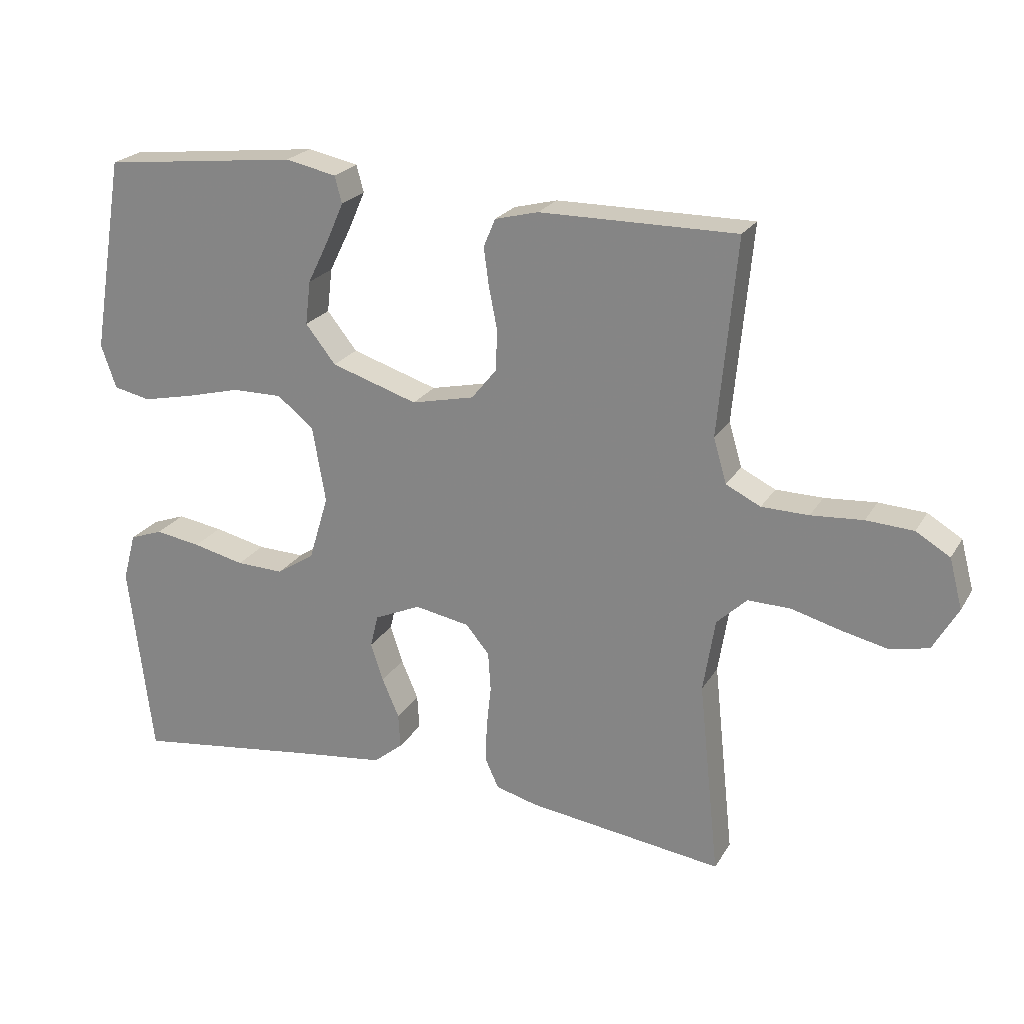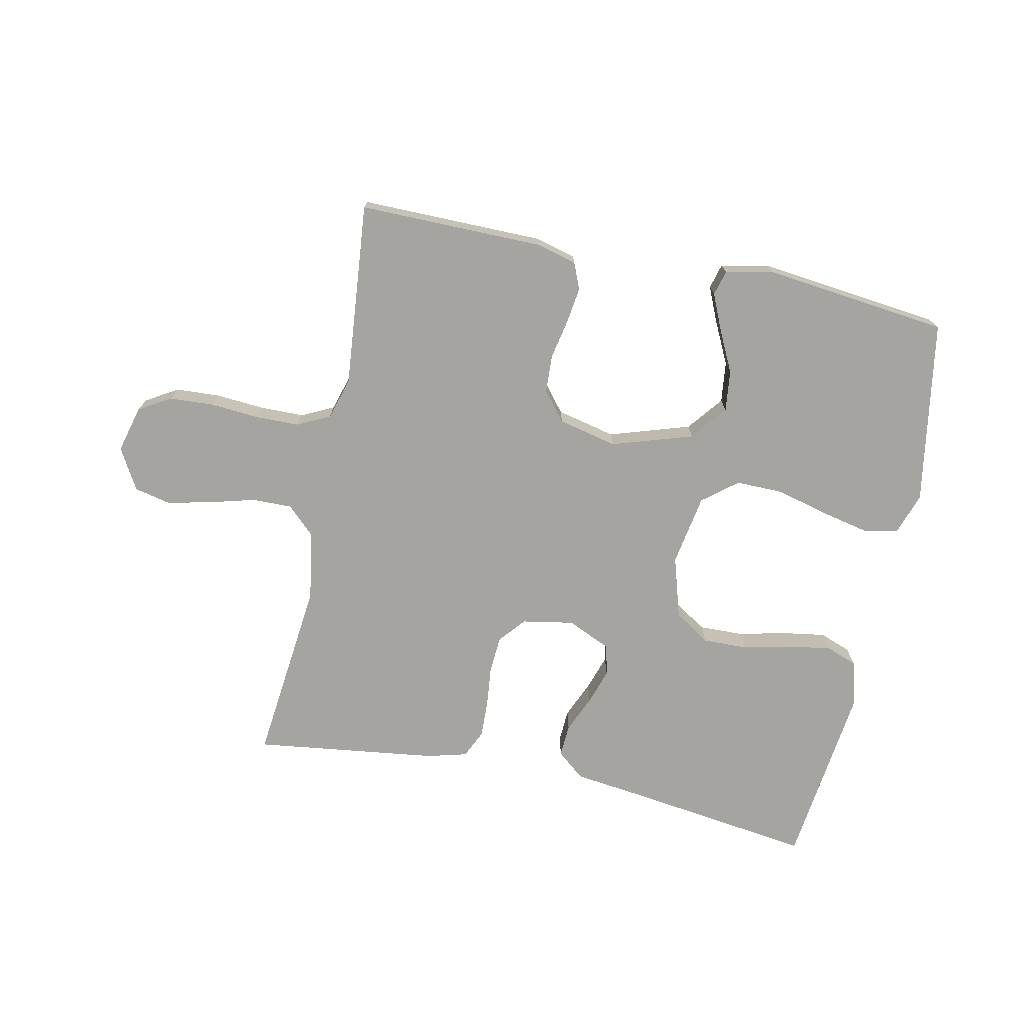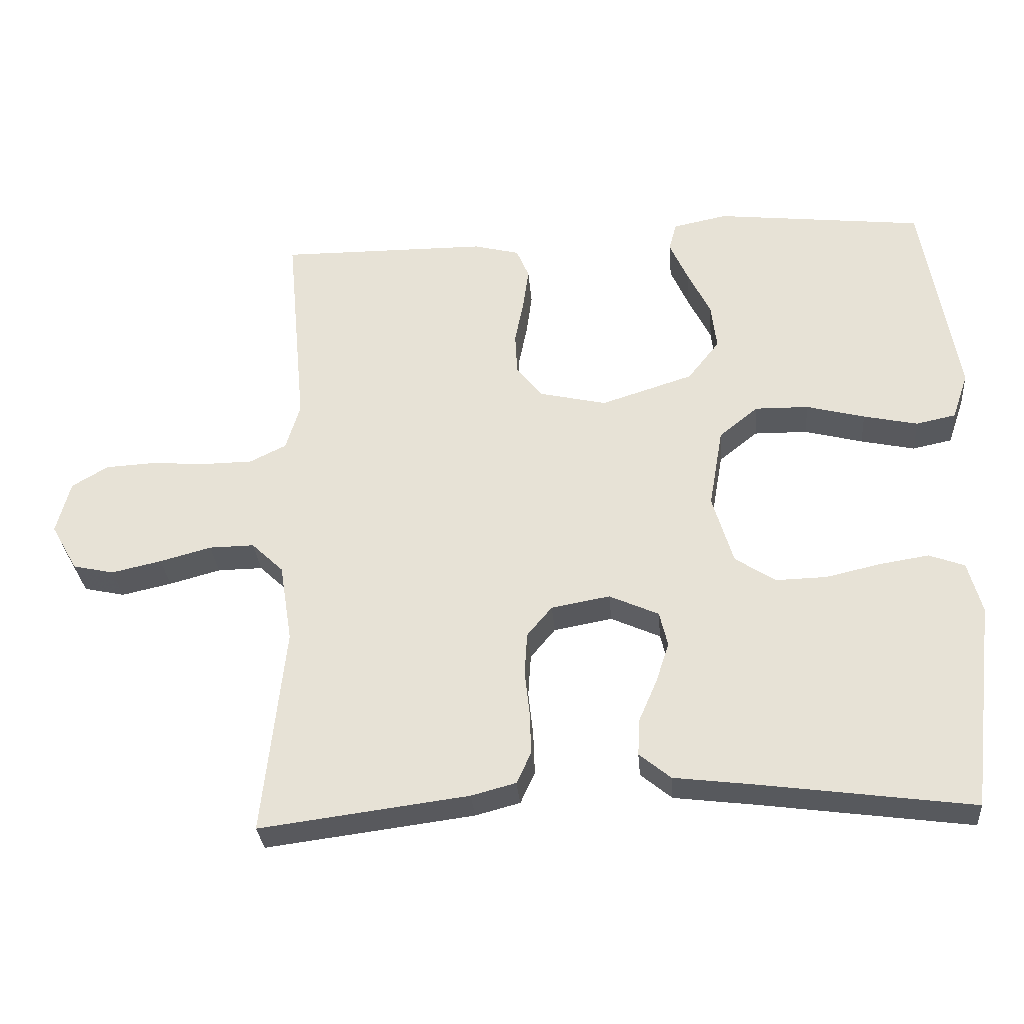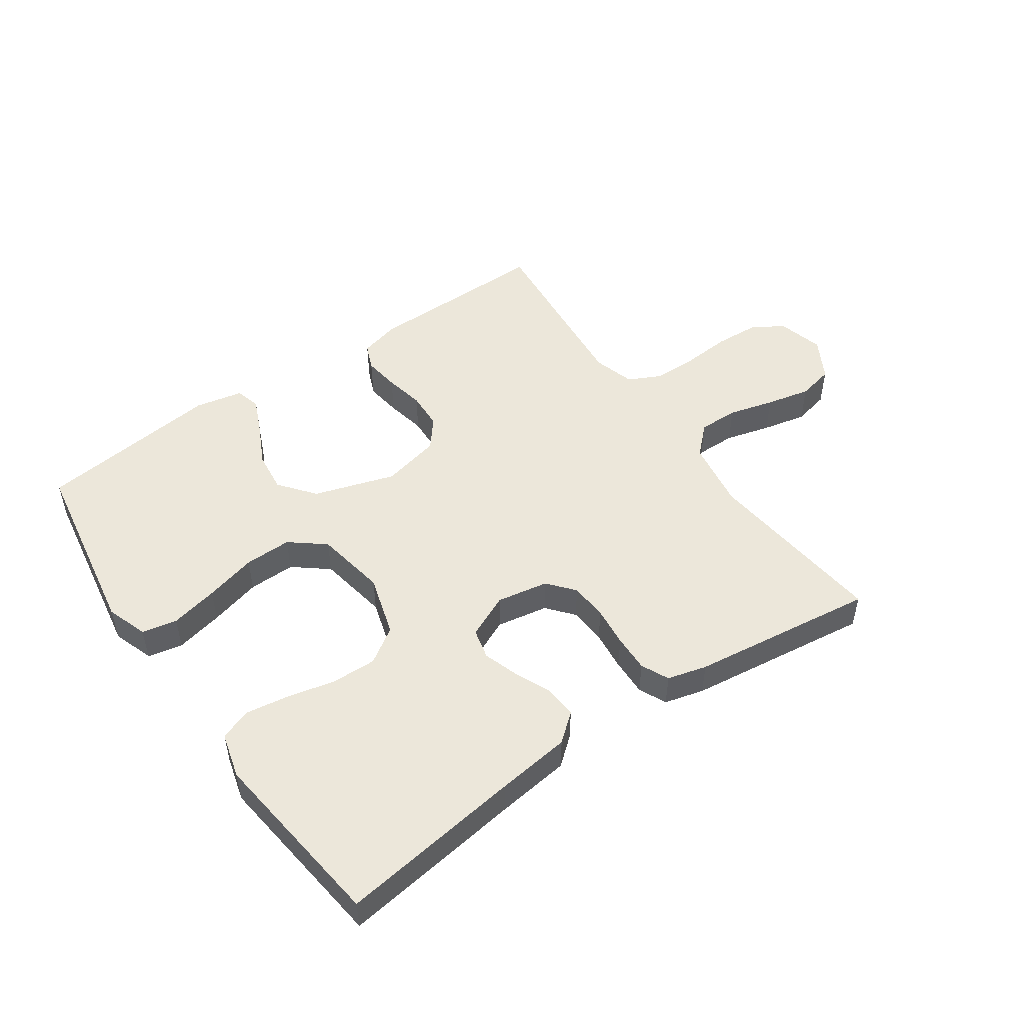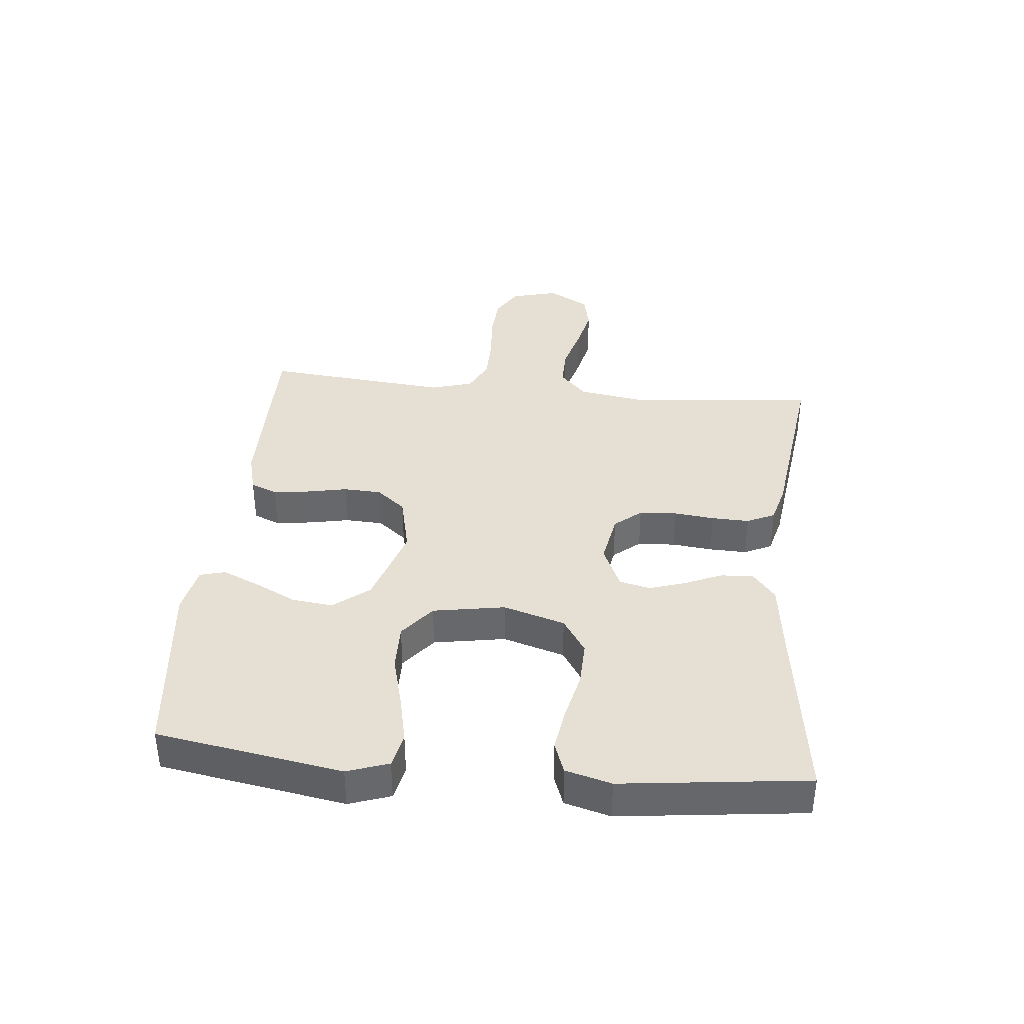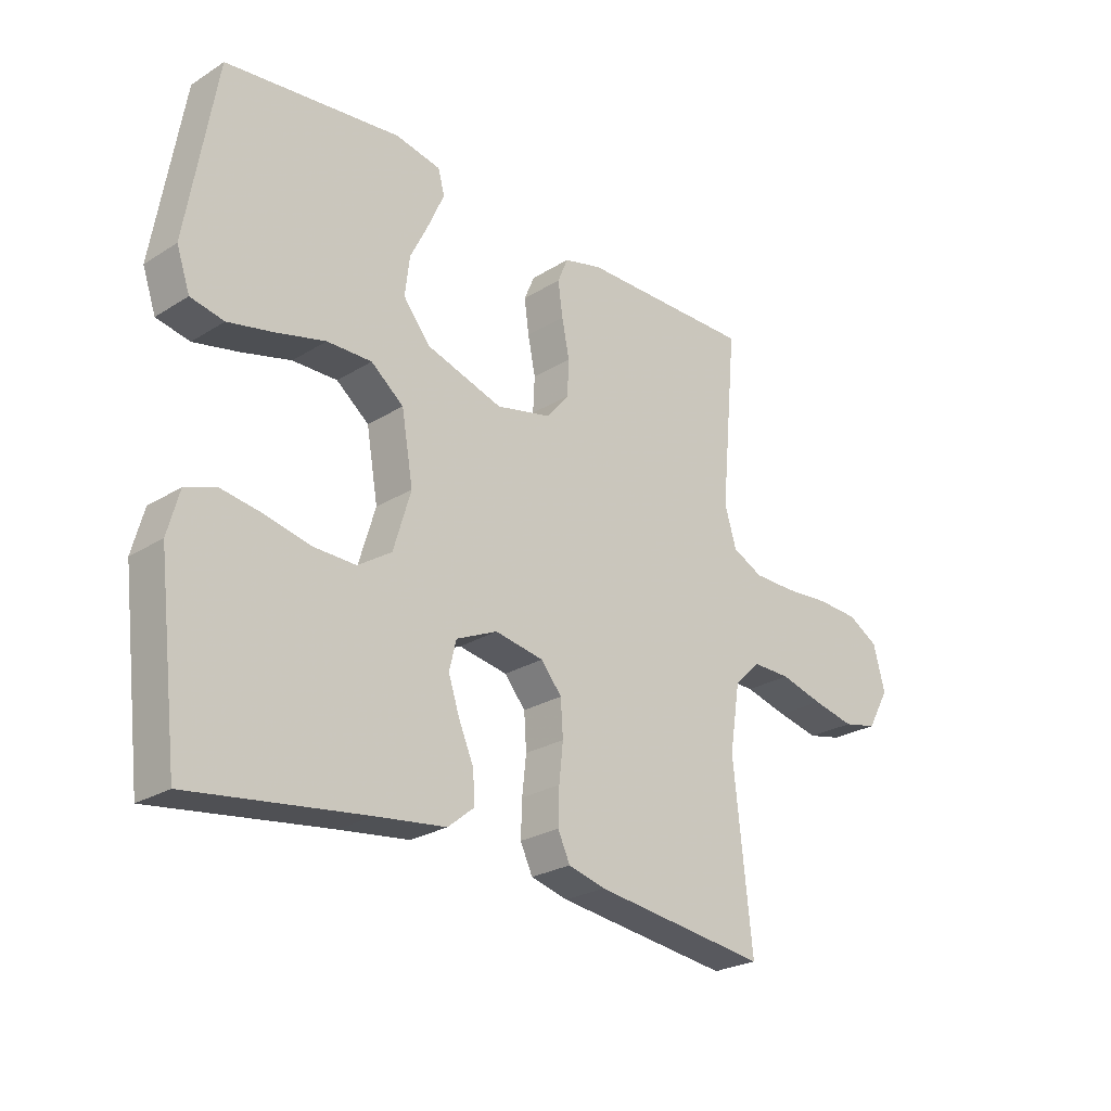
<metadata>
{"format":"obj","ext":"obj","renderer":"f3d","projection":"perspective","resolution":1024,"background":"white","views":[{"elev":22.9,"azim":-156.5,"up":"+Z"},{"elev":-73.5,"azim":-11.8,"up":"+Y"},{"elev":-30.8,"azim":4.7,"up":"+Z"},{"elev":50.3,"azim":145.1,"up":"+Y"},{"elev":37.9,"azim":95.6,"up":"+Y"},{"elev":-25.3,"azim":135.0,"up":"+Z"}]}
</metadata>
<code>
v 0.5 0.07 0.5
v 0.55 0.07 0.2
v 0.527 0.07 0.133
v 0.47 0.07 0.121
v 0.392 0.07 0.138
v 0.308 0.07 0.16
v 0.231 0.07 0.161
v 0.175 0.07 0.116
v 0.155 0.07 0
v 0.185 0.07 -0.1
v 0.243 0.07 -0.138
v 0.316 0.07 -0.136
v 0.395 0.07 -0.118
v 0.465 0.07 -0.107
v 0.516 0.07 -0.126
v 0.536 0.07 -0.2
v 0.5 0.07 -0.5
v 0.2 0.07 -0.459
v 0.08 0.07 -0.444
v 0.035 0.07 -0.407
v 0.038 0.07 -0.354
v 0.064 0.07 -0.294
v 0.083 0.07 -0.236
v 0.071 0.07 -0.186
v 0 0.07 -0.154
v -0.084 0.07 -0.169
v -0.12 0.07 -0.212
v -0.124 0.07 -0.273
v -0.117 0.07 -0.338
v -0.115 0.07 -0.399
v -0.136 0.07 -0.444
v -0.2 0.07 -0.461
v -0.5 0.07 -0.5
v -0.468 0.07 -0.2
v -0.486 0.07 -0.087
v -0.532 0.07 -0.043
v -0.597 0.07 -0.044
v -0.671 0.07 -0.064
v -0.743 0.07 -0.08
v -0.802 0.07 -0.067
v -0.84 0.07 0
v -0.82 0.07 0.076
v -0.768 0.07 0.107
v -0.696 0.07 0.111
v -0.617 0.07 0.105
v -0.545 0.07 0.106
v -0.492 0.07 0.132
v -0.472 0.07 0.2
v -0.5 0.07 0.5
v -0.2 0.07 0.498
v -0.134 0.07 0.481
v -0.116 0.07 0.438
v -0.124 0.07 0.379
v -0.137 0.07 0.314
v -0.134 0.07 0.253
v -0.096 0.07 0.206
v 0 0.07 0.184
v 0.132 0.07 0.226
v 0.178 0.07 0.284
v 0.17 0.07 0.351
v 0.137 0.07 0.418
v 0.111 0.07 0.477
v 0.122 0.07 0.518
v 0.2 0.07 0.534
v 0.5 0 0.5
v 0.55 0 0.2
v 0.527 0 0.133
v 0.47 0 0.121
v 0.392 0 0.138
v 0.308 0 0.16
v 0.231 0 0.161
v 0.175 0 0.116
v 0.155 0 0
v 0.185 0 -0.1
v 0.243 0 -0.138
v 0.316 0 -0.136
v 0.395 0 -0.118
v 0.465 0 -0.107
v 0.516 0 -0.126
v 0.536 0 -0.2
v 0.5 0 -0.5
v 0.2 0 -0.459
v 0.08 0 -0.444
v 0.035 0 -0.407
v 0.038 0 -0.354
v 0.064 0 -0.294
v 0.083 0 -0.236
v 0.071 0 -0.186
v 0 0 -0.154
v -0.084 0 -0.169
v -0.12 0 -0.212
v -0.124 0 -0.273
v -0.117 0 -0.338
v -0.115 0 -0.399
v -0.136 0 -0.444
v -0.2 0 -0.461
v -0.5 0 -0.5
v -0.468 0 -0.2
v -0.486 0 -0.087
v -0.532 0 -0.043
v -0.597 0 -0.044
v -0.671 0 -0.064
v -0.743 0 -0.08
v -0.802 0 -0.067
v -0.84 0 0
v -0.82 0 0.076
v -0.768 0 0.107
v -0.696 0 0.111
v -0.617 0 0.105
v -0.545 0 0.106
v -0.492 0 0.132
v -0.472 0 0.2
v -0.5 0 0.5
v -0.2 0 0.498
v -0.134 0 0.481
v -0.116 0 0.438
v -0.124 0 0.379
v -0.137 0 0.314
v -0.134 0 0.253
v -0.096 0 0.206
v 0 0 0.184
v 0.132 0 0.226
v 0.178 0 0.284
v 0.17 0 0.351
v 0.137 0 0.418
v 0.111 0 0.477
v 0.122 0 0.518
v 0.2 0 0.534
f 60 61 62 63
f 60 63 64 1
f 51 52 53 54
f 49 50 51 54
f 48 49 54 55
f 47 48 55 56
f 42 43 44 45
f 42 45 46
f 41 42 46
f 40 41 46
f 37 38 39 40
f 37 40 46 47
f 31 32 33 34
f 31 34 35
f 28 29 30 31
f 27 28 31 35
f 26 27 35 36
f 19 20 21 22
f 18 19 22 23
f 17 18 23 24
f 15 16 17 24
f 12 13 14 15
f 3 4 5 6
f 1 2 3 6
f 59 60 1 6
f 58 59 6 7
f 57 58 7 8
f 56 57 8 9
f 36 37 47 56
f 25 26 36 56
f 25 56 9 10
f 12 15 24 25
f 11 12 25
f 10 11 25
f 127 126 125 124
f 65 128 127 124
f 118 117 116 115
f 118 115 114 113
f 119 118 113 112
f 120 119 112 111
f 109 108 107 106
f 110 109 106
f 110 106 105
f 110 105 104
f 104 103 102 101
f 111 110 104 101
f 98 97 96 95
f 99 98 95
f 95 94 93 92
f 99 95 92 91
f 100 99 91 90
f 86 85 84 83
f 87 86 83 82
f 88 87 82 81
f 88 81 80 79
f 79 78 77 76
f 70 69 68 67
f 70 67 66 65
f 70 65 124 123
f 71 70 123 122
f 72 71 122 121
f 73 72 121 120
f 120 111 101 100
f 120 100 90 89
f 74 73 120 89
f 89 88 79 76
f 89 76 75
f 89 75 74
f 1 65 66 2
f 2 66 67 3
f 3 67 68 4
f 4 68 69 5
f 5 69 70 6
f 6 70 71 7
f 7 71 72 8
f 8 72 73 9
f 9 73 74 10
f 10 74 75 11
f 11 75 76 12
f 12 76 77 13
f 13 77 78 14
f 14 78 79 15
f 15 79 80 16
f 16 80 81 17
f 17 81 82 18
f 18 82 83 19
f 19 83 84 20
f 20 84 85 21
f 21 85 86 22
f 22 86 87 23
f 23 87 88 24
f 24 88 89 25
f 25 89 90 26
f 26 90 91 27
f 27 91 92 28
f 28 92 93 29
f 29 93 94 30
f 30 94 95 31
f 31 95 96 32
f 32 96 97 33
f 33 97 98 34
f 34 98 99 35
f 35 99 100 36
f 36 100 101 37
f 37 101 102 38
f 38 102 103 39
f 39 103 104 40
f 40 104 105 41
f 41 105 106 42
f 42 106 107 43
f 43 107 108 44
f 44 108 109 45
f 45 109 110 46
f 46 110 111 47
f 47 111 112 48
f 48 112 113 49
f 49 113 114 50
f 50 114 115 51
f 51 115 116 52
f 52 116 117 53
f 53 117 118 54
f 54 118 119 55
f 55 119 120 56
f 56 120 121 57
f 57 121 122 58
f 58 122 123 59
f 59 123 124 60
f 60 124 125 61
f 61 125 126 62
f 62 126 127 63
f 63 127 128 64
f 64 128 65 1

</code>
